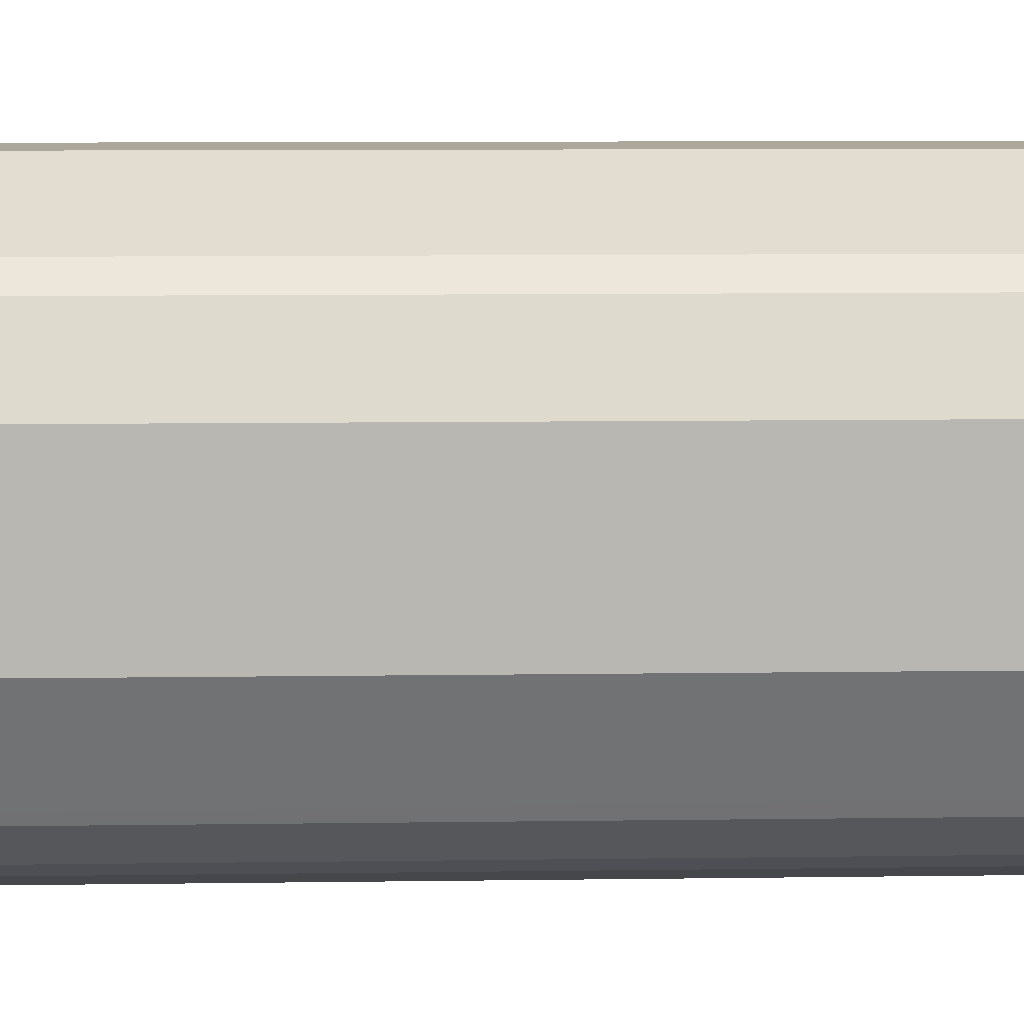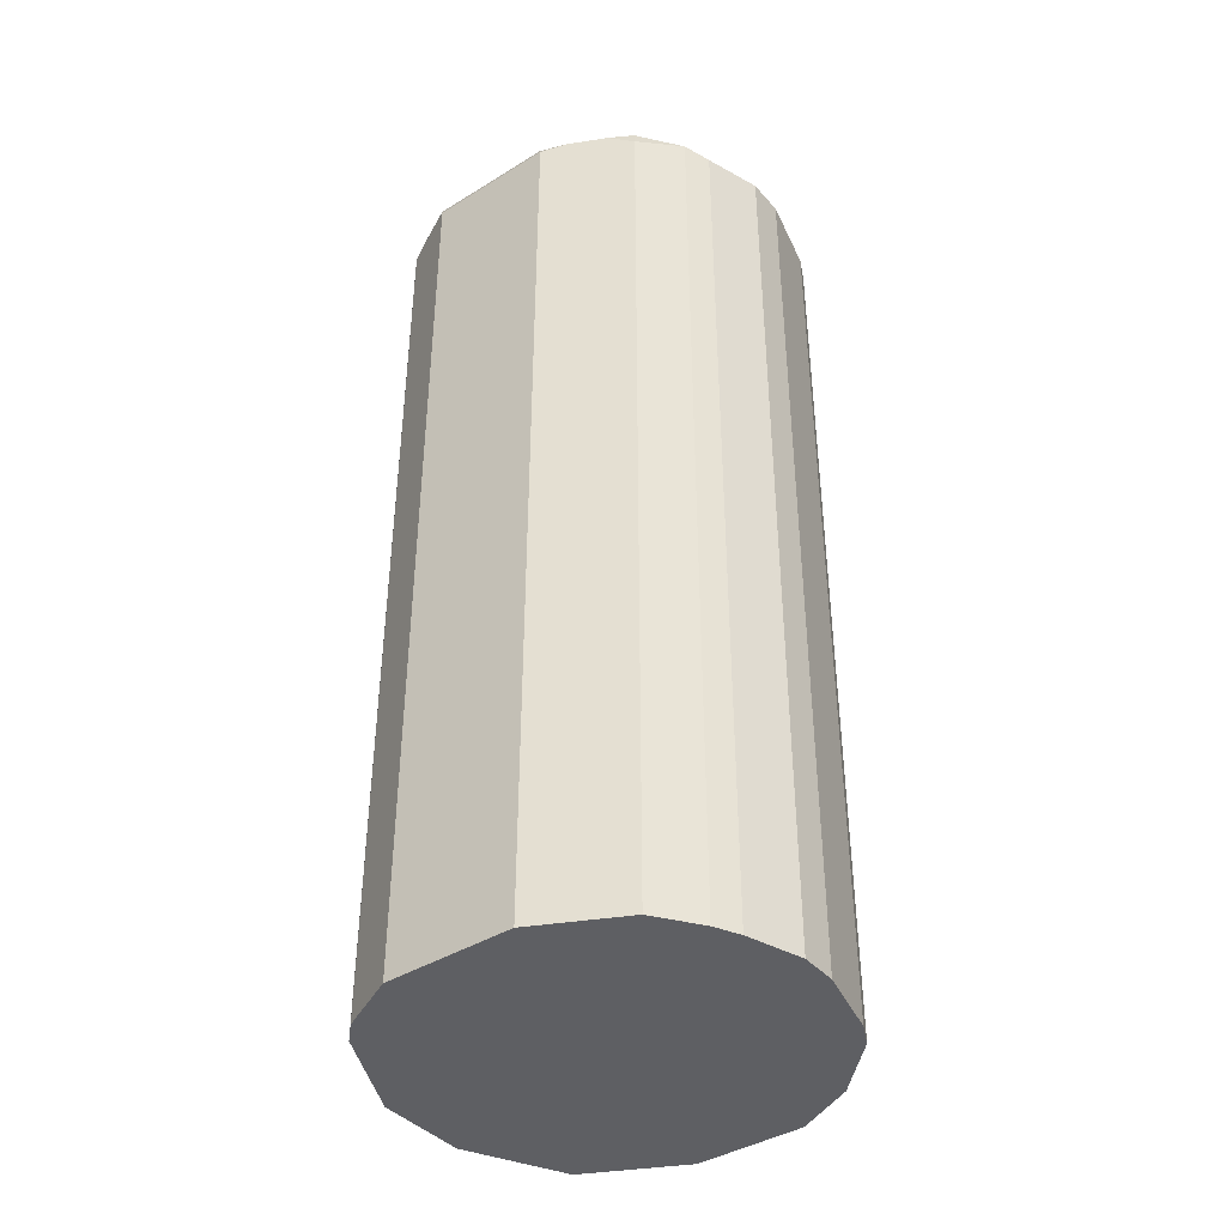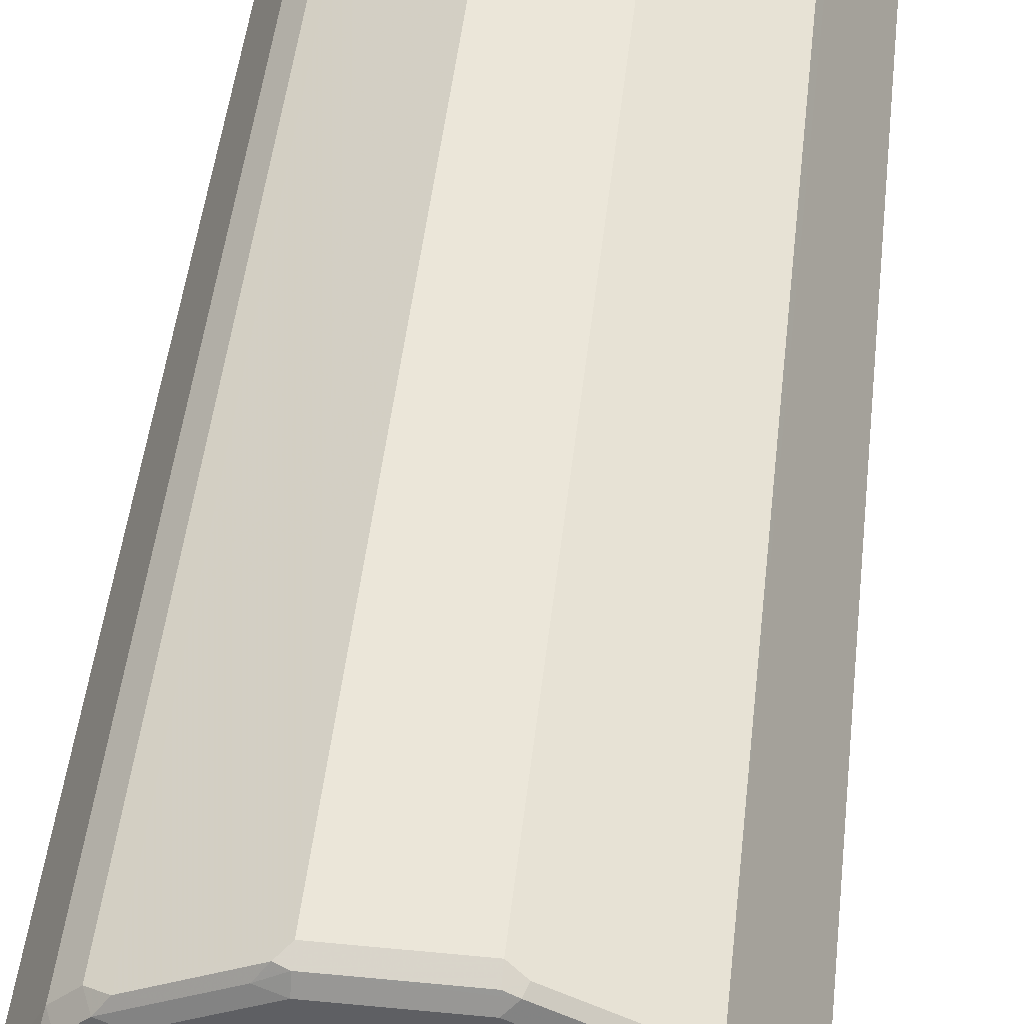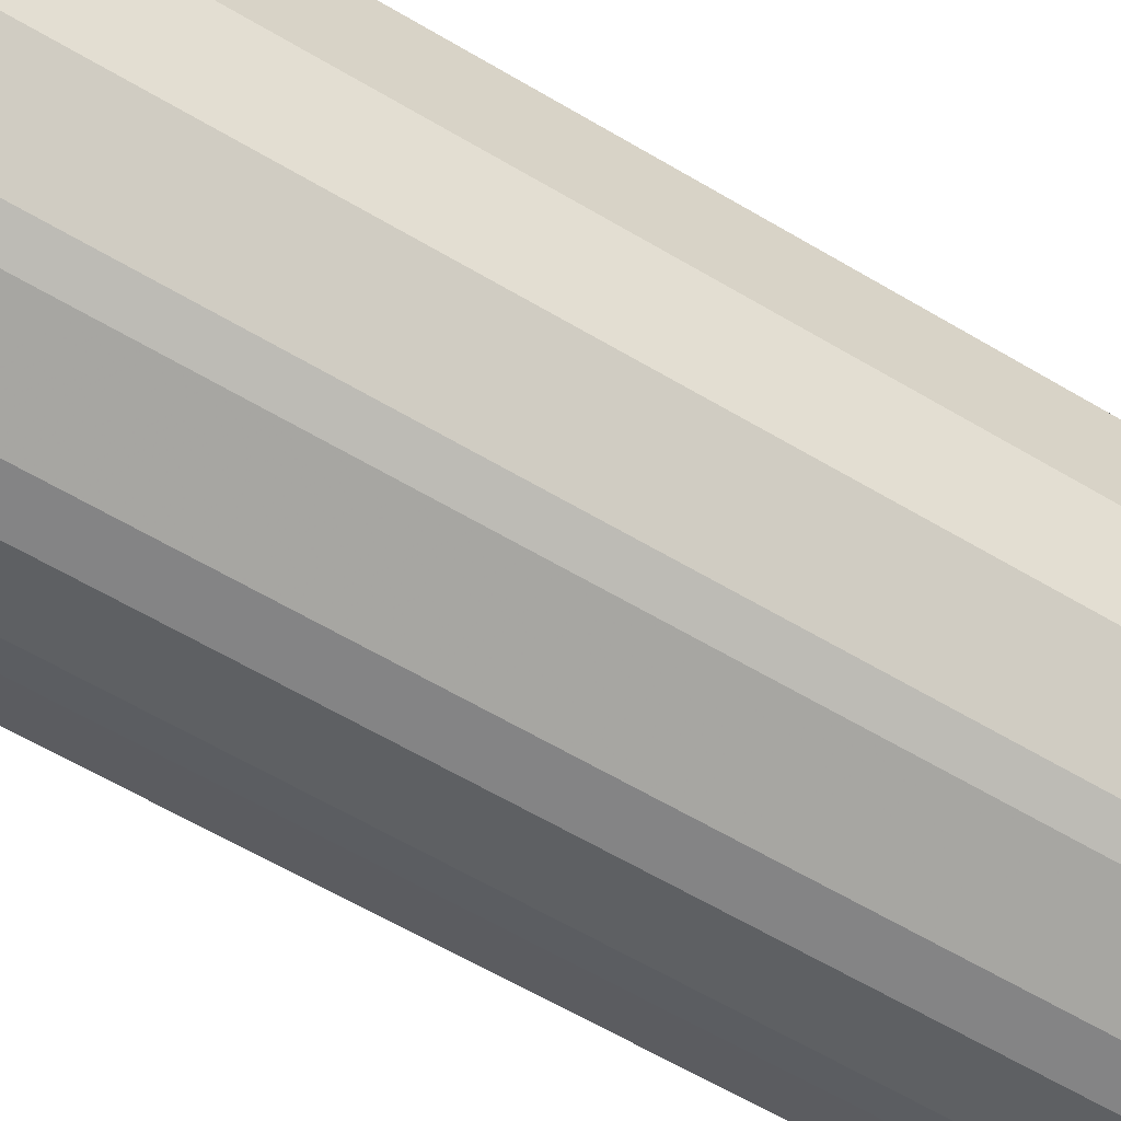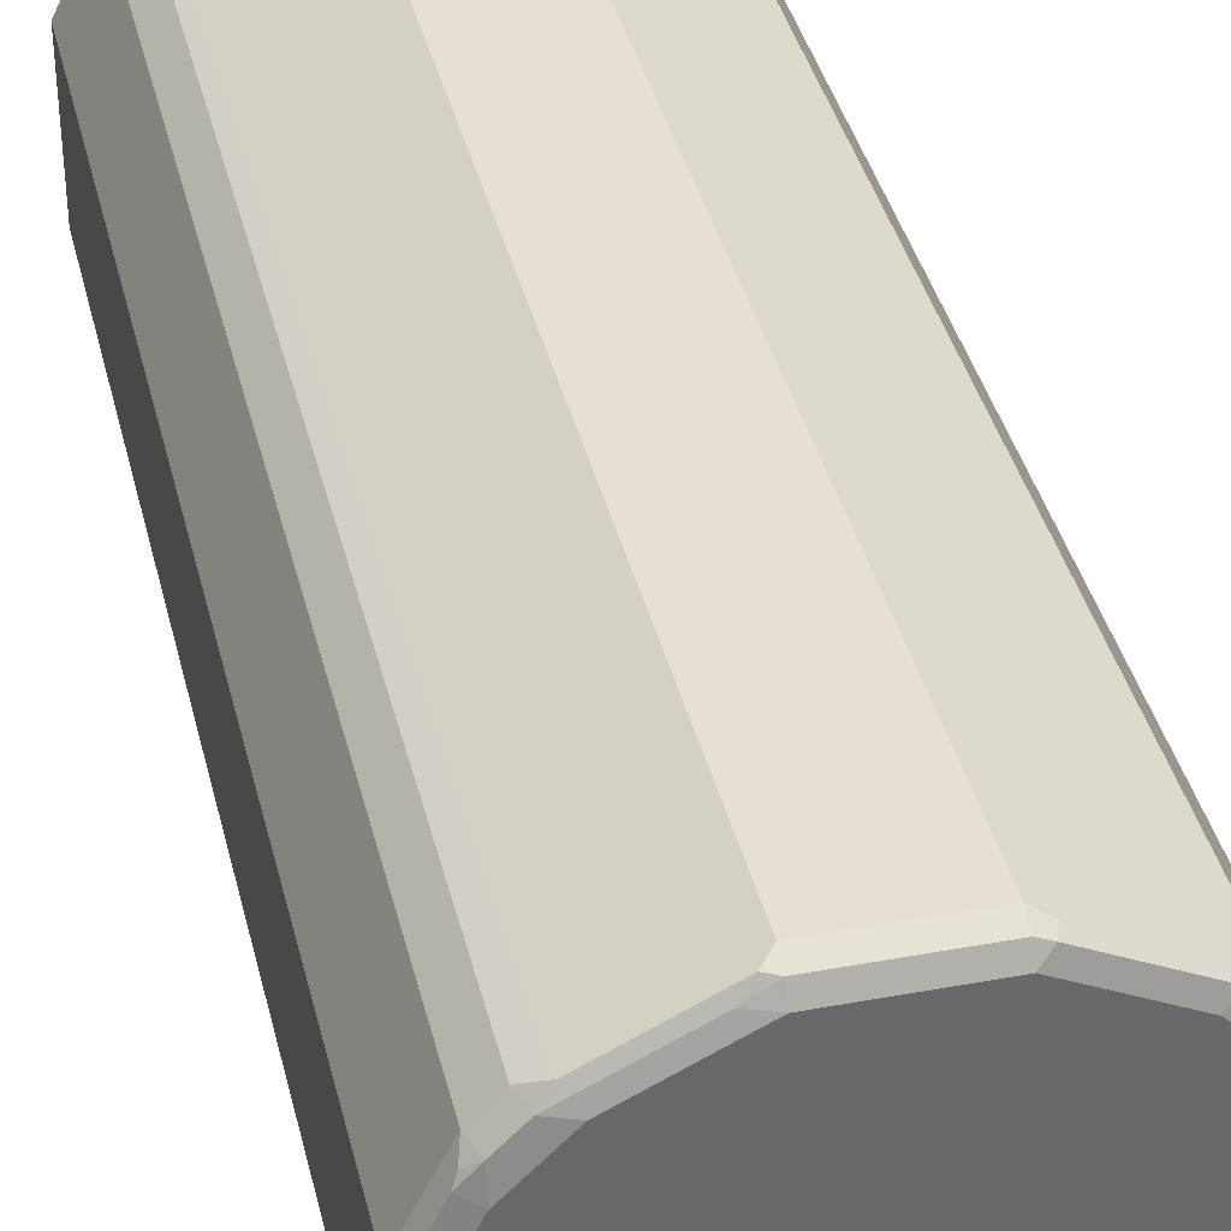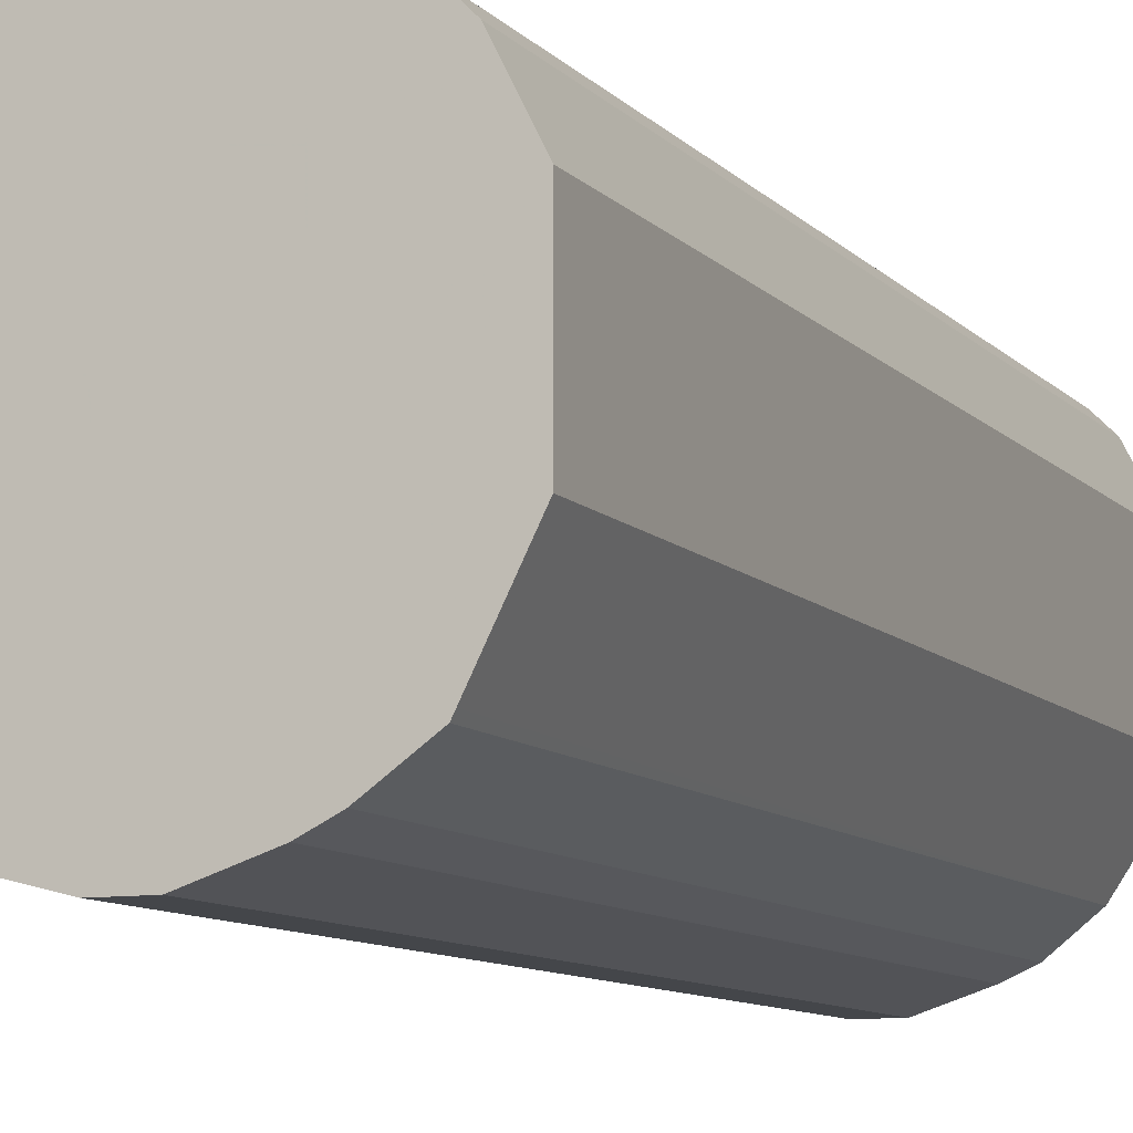
<metadata>
{"format":"obj","ext":"obj","renderer":"f3d","projection":"perspective","resolution":1024,"background":"white","views":[{"elev":8.2,"azim":87.6,"up":"+Z"},{"elev":-40.6,"azim":127.2,"up":"+Y"},{"elev":47.4,"azim":-173.7,"up":"+Z"},{"elev":-61.5,"azim":-121.2,"up":"+Z"},{"elev":38.1,"azim":166.8,"up":"+Z"},{"elev":-9.4,"azim":23.1,"up":"+Z"}]}
</metadata>
<code>
v -0.02009 0.4156 0.09042
v -0.06028 0.4156 0.07032
v 0.03014 0.4156 0.09042
v -0.02009 0.9143 0.09042
v -0.06672 0.4156 0.0671
v -0.06028 0.9143 0.07032
v 0.07942 0.4156 0.06578
v 0.03014 0.9143 0.09042
v -0.02009 0.921 0.08707
v -0.02678 0.9176 0.08707
v -0.07366 0.4156 0.06362
v -0.06697 0.9176 0.06697
v -0.07366 0.9109 0.06362
v 0.08371 0.4156 0.06362
v 0.08371 0.9143 0.06362
v 0.07535 0.9193 0.06781
v 0.03516 0.9193 0.08789
v 0.03014 0.921 0.08707
v -0.02511 0.9218 0.08538
v -0.0653 0.9218 0.0653
v -0.07678 0.4156 0.05741
v -0.07701 0.9176 0.05693
v -0.08038 0.9143 0.05022
v 0.09377 0.4156 0.05358
v 0.09377 0.9143 0.05358
v 0.08037 0.9218 0.06152
v 0.06027 0.9218 0.07158
v 0.04018 0.9218 0.08162
v 0.03014 0.9243 0.08036
v -0.02009 0.9243 0.08036
v -0.04019 0.9243 0.07032
v -0.06028 0.9243 0.06026
v -0.07032 0.9243 0.05022
v -0.07534 0.9218 0.05524
v -0.08038 0.4156 0.05022
v -0.08707 0.9176 0.03683
v -0.1005 0.9143 0.01005
v 0.1105 0.4156 0.02008
v 0.1105 0.9143 0.02008
v 0.09544 0.9193 0.04771
v 0.09042 0.9218 0.05148
v 0.07033 0.9243 0.06026
v 0.05023 0.9243 0.07032
v -0.08038 0.9243 0.03012
v -0.0854 0.9218 0.03514
v -0.1005 0.4156 0.01005
v -0.09543 0.9218 0.01506
v -0.09711 0.9176 0.01673
v -0.09711 0.921 0.01005
v -0.09795 0.9193 -0.05525
v -0.1005 0.9143 -0.05023
v 0.1105 0.4156 -0.05023
v 0.1105 0.9143 -0.05023
v 0.1072 0.921 0.02344
v 0.09712 0.921 0.04352
v 0.09042 0.9243 0.04018
v -0.09041 0.9243 0.01005
v -0.1005 0.4156 -0.05023
v -0.09711 0.921 -0.05023
v -0.09041 0.9243 -0.05023
v -0.09167 0.9218 -0.06027
v -0.08789 0.9193 -0.07535
v -0.08707 0.9143 -0.07702
v -0.08587 0.4156 -0.07942
v 0.09042 0.4156 -0.09041
v 0.09042 0.9143 -0.09041
v 0.09377 0.9176 -0.08371
v 0.1038 0.9176 -0.06363
v 0.1055 0.9193 -0.05525
v 0.1072 0.921 -0.04688
v 0.1005 0.9243 0.02008
v -0.08038 0.9243 -0.07031
v -0.08162 0.9218 -0.08037
v -0.08372 0.9143 -0.08371
v -0.08372 0.4156 -0.08371
v 0.08863 0.4156 -0.094
v 0.08706 0.9109 -0.09712
v 0.08538 0.9193 -0.09543
v 0.09544 0.9193 -0.07535
v 0.09879 0.9226 -0.05861
v 0.1005 0.9243 -0.05023
v -0.07032 0.9243 -0.08037
v -0.05148 0.9218 -0.1105
v -0.05357 0.9143 -0.1139
v -0.07366 0.9143 -0.09377
v -0.07366 0.4156 -0.09377
v 0.08706 0.4156 -0.09712
v 0.06362 0.9176 -0.1139
v 0.08873 0.9226 -0.07869
v 0.0586 0.9226 -0.1088
v 0.08037 0.9243 -0.09041
v 0.09042 0.9243 -0.07031
v -0.04019 0.9243 -0.1105
v -0.04353 0.921 -0.1172
v -0.04772 0.9193 -0.1155
v -0.04019 0.9143 -0.1206
v -0.04448 0.4156 -0.1184
v -0.05357 0.4156 -0.1139
v 0.06362 0.4156 -0.1139
v 0.05023 0.9143 -0.1206
v 0.05525 0.9193 -0.1155
v 0.06314 0.4156 -0.1141
v 0.05023 0.9243 -0.1105
v 4.92e-06 0.9243 -0.1206
v -0.003341 0.921 -0.1273
v 4.92e-06 0.9143 -0.1306
v -0.04019 0.4156 -0.1206
v 0.02008 0.9143 -0.1306
v 0.05023 0.4156 -0.1206
v 0.01673 0.921 -0.1273
v 0.04687 0.921 -0.1172
v 0.02008 0.9243 -0.1206
v 4.92e-06 0.4156 -0.1306
v 0.02008 0.4156 -0.1306
f 1 2 5
f 53 66 67
f 53 67 68
f 53 68 69
f 53 69 70
f 54 70 81
f 54 81 71
f 54 71 56
f 54 56 55
f 59 60 61
f 60 72 61
f 61 72 73
f 52 66 53
f 62 74 63
f 63 74 64
f 64 74 75
f 65 76 66
f 66 77 78
f 66 78 67
f 66 76 77
f 67 78 79
f 67 79 68
f 68 79 69
f 69 79 80
f 69 80 81
f 62 73 74
f 69 81 70
f 52 65 66
f 51 63 64
f 37 49 50
f 37 50 51
f 37 51 58
f 37 58 46
f 38 52 53
f 38 53 39
f 39 53 70
f 39 70 54
f 39 54 40
f 40 54 55
f 40 55 41
f 51 64 58
f 41 55 56
f 44 57 47
f 44 47 45
f 47 59 49
f 47 57 60
f 47 60 59
f 49 59 50
f 50 59 61
f 50 61 73
f 50 73 62
f 50 62 51
f 51 62 63
f 41 56 42
f 72 82 73
f 73 83 84
f 73 84 85
f 90 103 91
f 93 104 105
f 93 105 94
f 94 105 106
f 94 106 96
f 94 96 95
f 96 106 113
f 96 113 107
f 96 107 97
f 100 108 101
f 100 102 109
f 90 101 103
f 100 109 114
f 101 108 110
f 101 110 111
f 101 111 103
f 103 111 110
f 103 110 112
f 104 112 110
f 104 110 105
f 105 110 108
f 105 108 106
f 106 108 114
f 106 114 113
f 100 114 108
f 88 102 100
f 88 99 102
f 88 101 90
f 73 85 74
f 73 82 93
f 73 93 83
f 74 86 75
f 76 87 77
f 77 88 78
f 77 87 99
f 77 99 88
f 78 89 80
f 78 80 79
f 78 88 90
f 78 90 91
f 78 91 89
f 80 89 91
f 80 91 92
f 80 92 81
f 83 94 95
f 83 95 84
f 83 93 94
f 84 95 96
f 84 96 97
f 84 97 98
f 84 98 86
f 84 86 85
f 88 100 101
f 37 47 49
f 37 48 47
f 74 85 86
f 36 47 48
f 1 6 2
f 2 6 5
f 3 7 8
f 4 8 18
f 4 18 9
f 4 9 10
f 4 10 12
f 4 12 6
f 5 6 12
f 5 12 13
f 5 13 11
f 1 4 6
f 7 14 15
f 7 16 8
f 8 16 17
f 8 17 18
f 9 18 19
f 9 19 10
f 10 19 20
f 10 20 12
f 11 13 21
f 12 20 22
f 12 22 13
f 13 22 23
f 7 15 16
f 13 23 21
f 1 8 4
f 1 14 7
f 36 48 37
f 1 5 11
f 1 11 21
f 1 21 35
f 1 35 46
f 1 46 58
f 1 58 64
f 1 64 75
f 1 75 86
f 1 86 98
f 1 98 97
f 1 7 3
f 1 97 107
f 1 113 114
f 1 114 109
f 1 109 102
f 1 102 99
f 1 99 87
f 1 87 76
f 1 76 65
f 1 65 52
f 1 52 38
f 1 38 24
f 1 24 14
f 1 107 113
f 14 24 25
f 1 3 8
f 15 25 41
f 26 43 27
f 27 43 29
f 27 29 28
f 29 43 42
f 29 42 56
f 29 56 71
f 29 71 81
f 29 81 92
f 29 92 91
f 29 91 103
f 29 112 104
f 29 104 93
f 29 93 82
f 29 82 72
f 29 72 60
f 29 60 57
f 29 57 44
f 29 44 33
f 29 33 32
f 29 32 31
f 29 31 30
f 33 44 45
f 33 45 34
f 14 25 15
f 36 45 47
f 26 42 43
f 26 41 42
f 29 103 112
f 18 29 19
f 15 26 16
f 25 40 41
f 16 26 27
f 16 27 28
f 16 28 17
f 17 28 18
f 18 28 29
f 19 29 30
f 19 30 31
f 19 31 20
f 20 32 33
f 20 33 34
f 20 31 32
f 20 34 22
f 25 39 40
f 24 39 25
f 24 38 39
f 23 46 35
f 23 36 37
f 23 37 46
f 22 45 36
f 22 34 45
f 21 23 35
f 22 36 23
f 15 41 26

</code>
